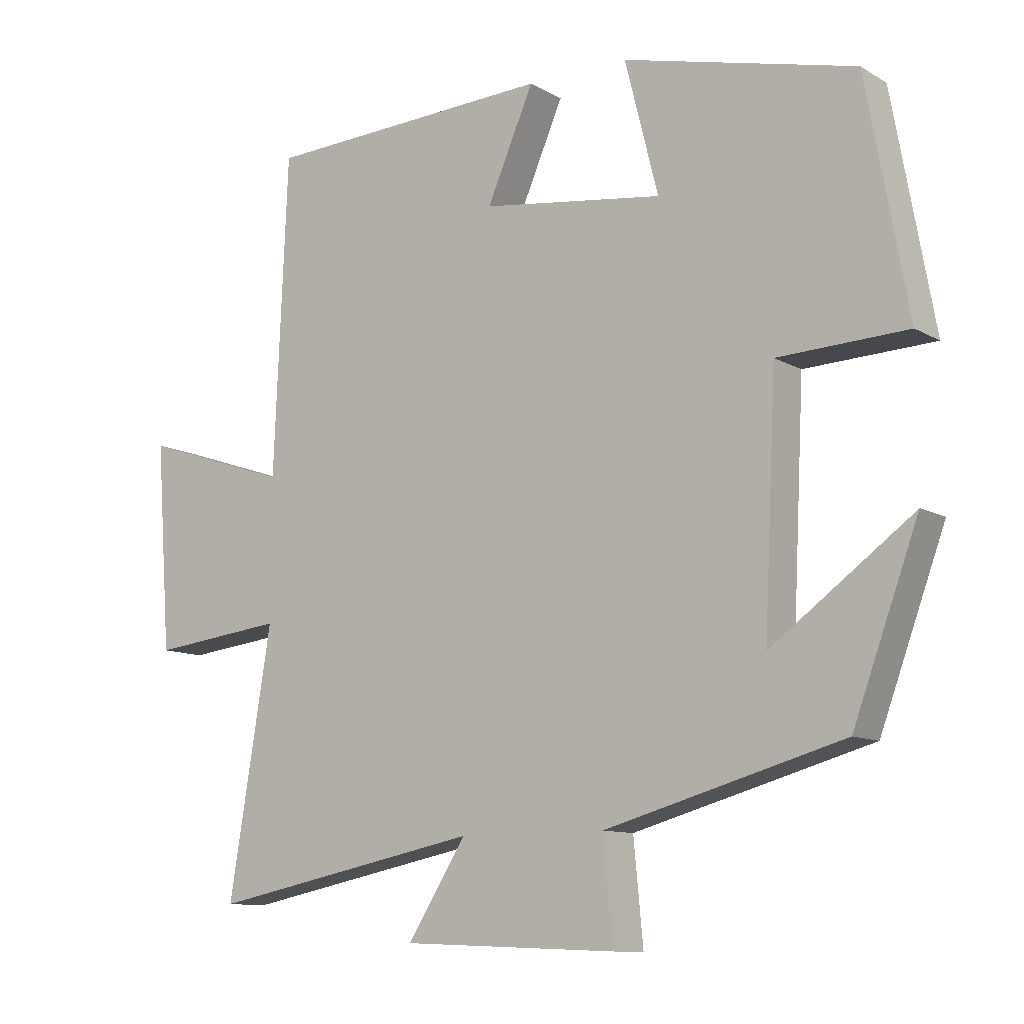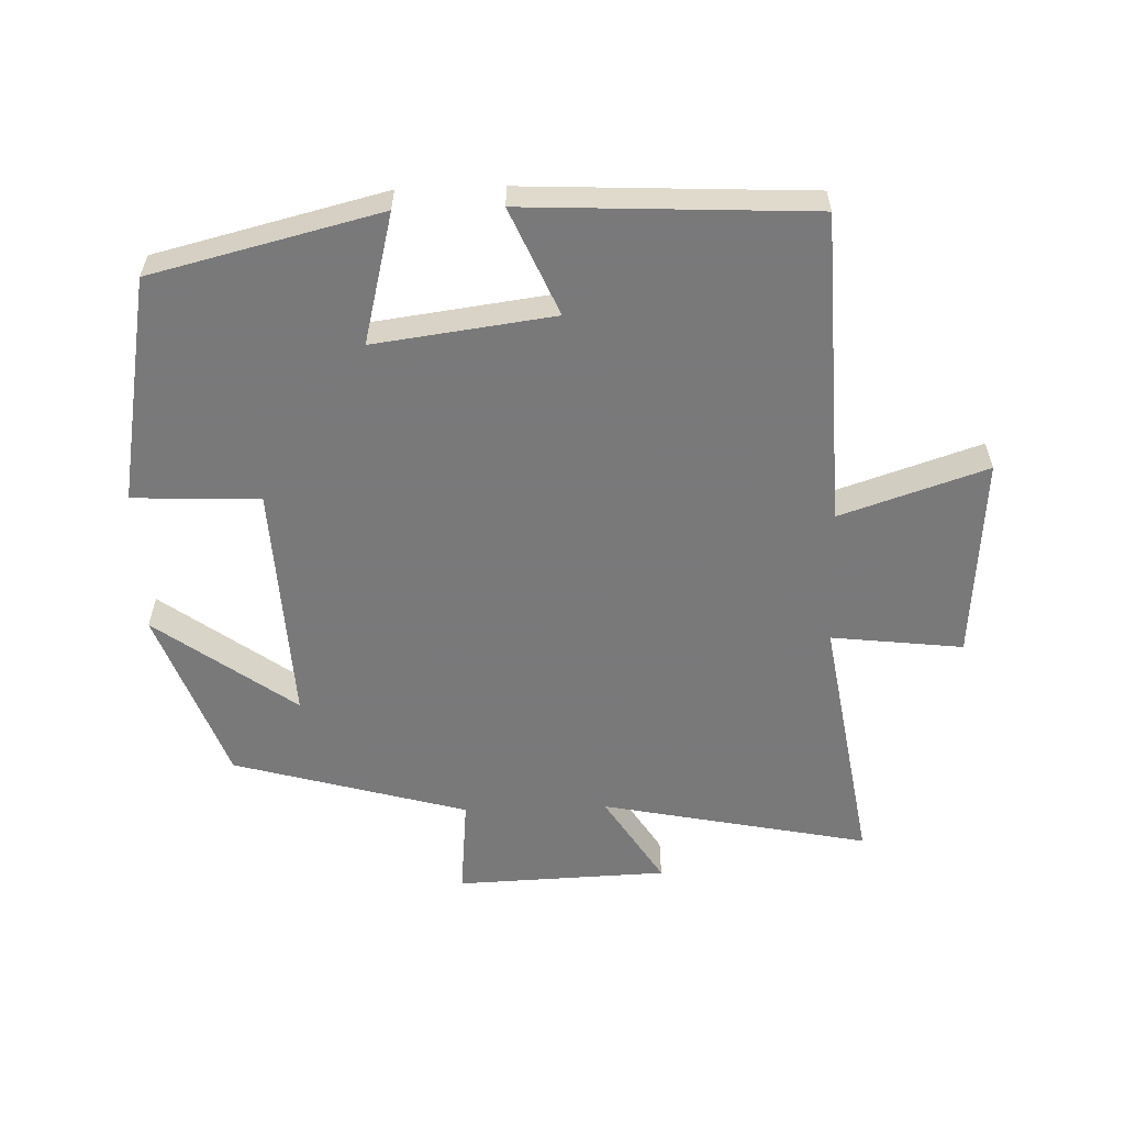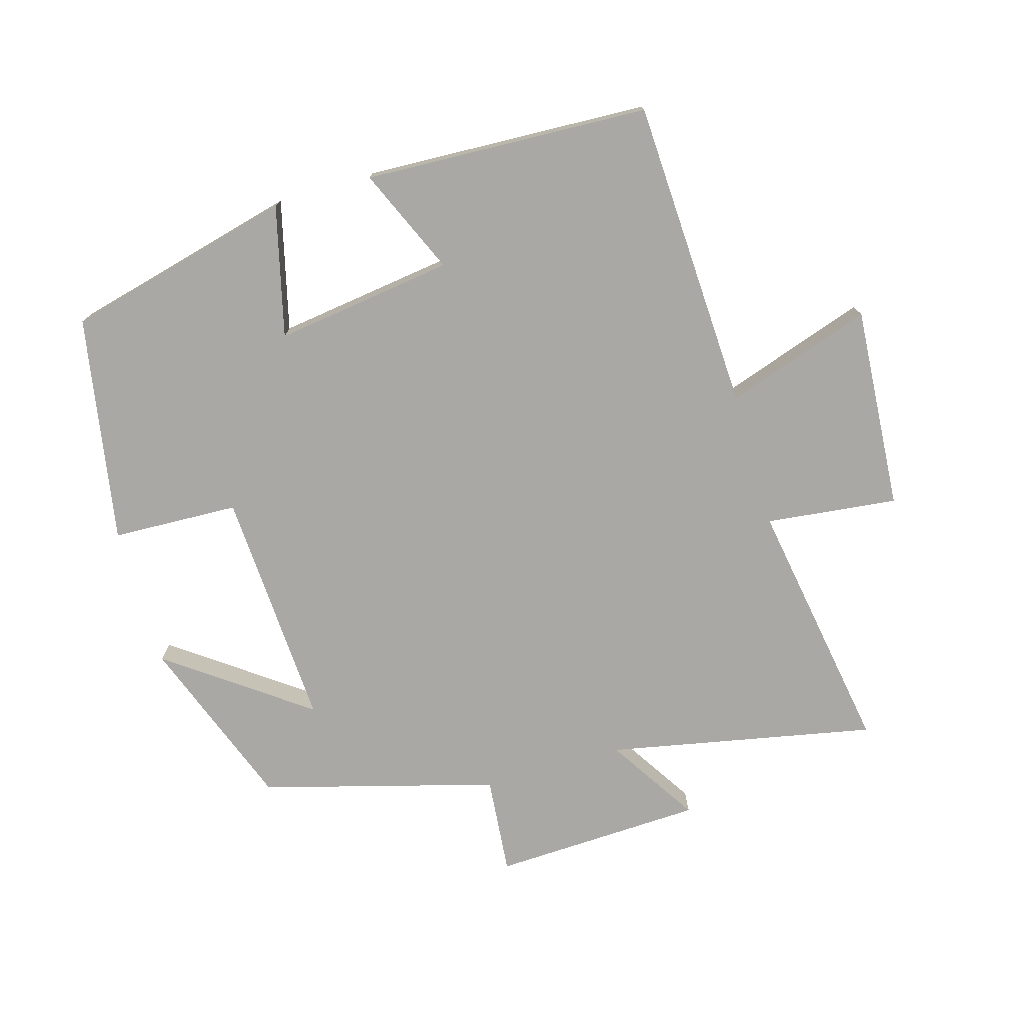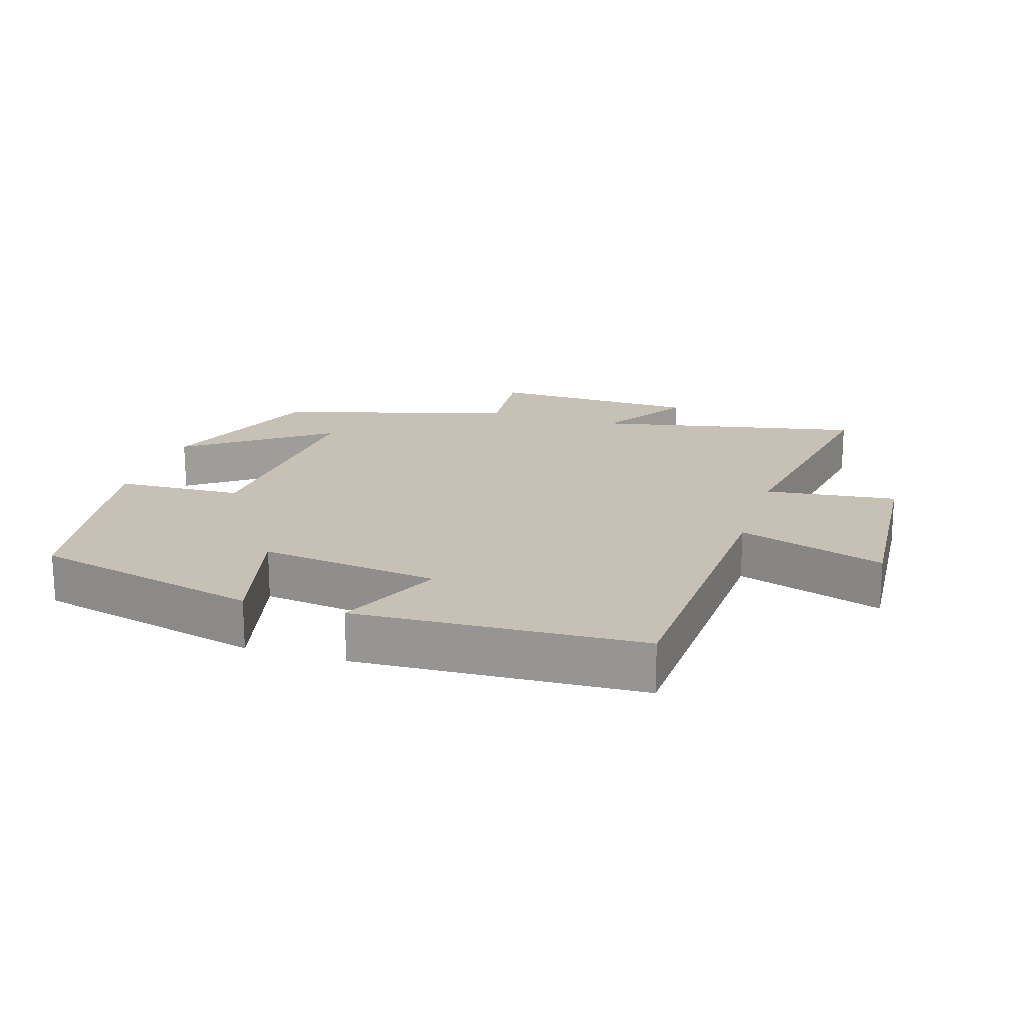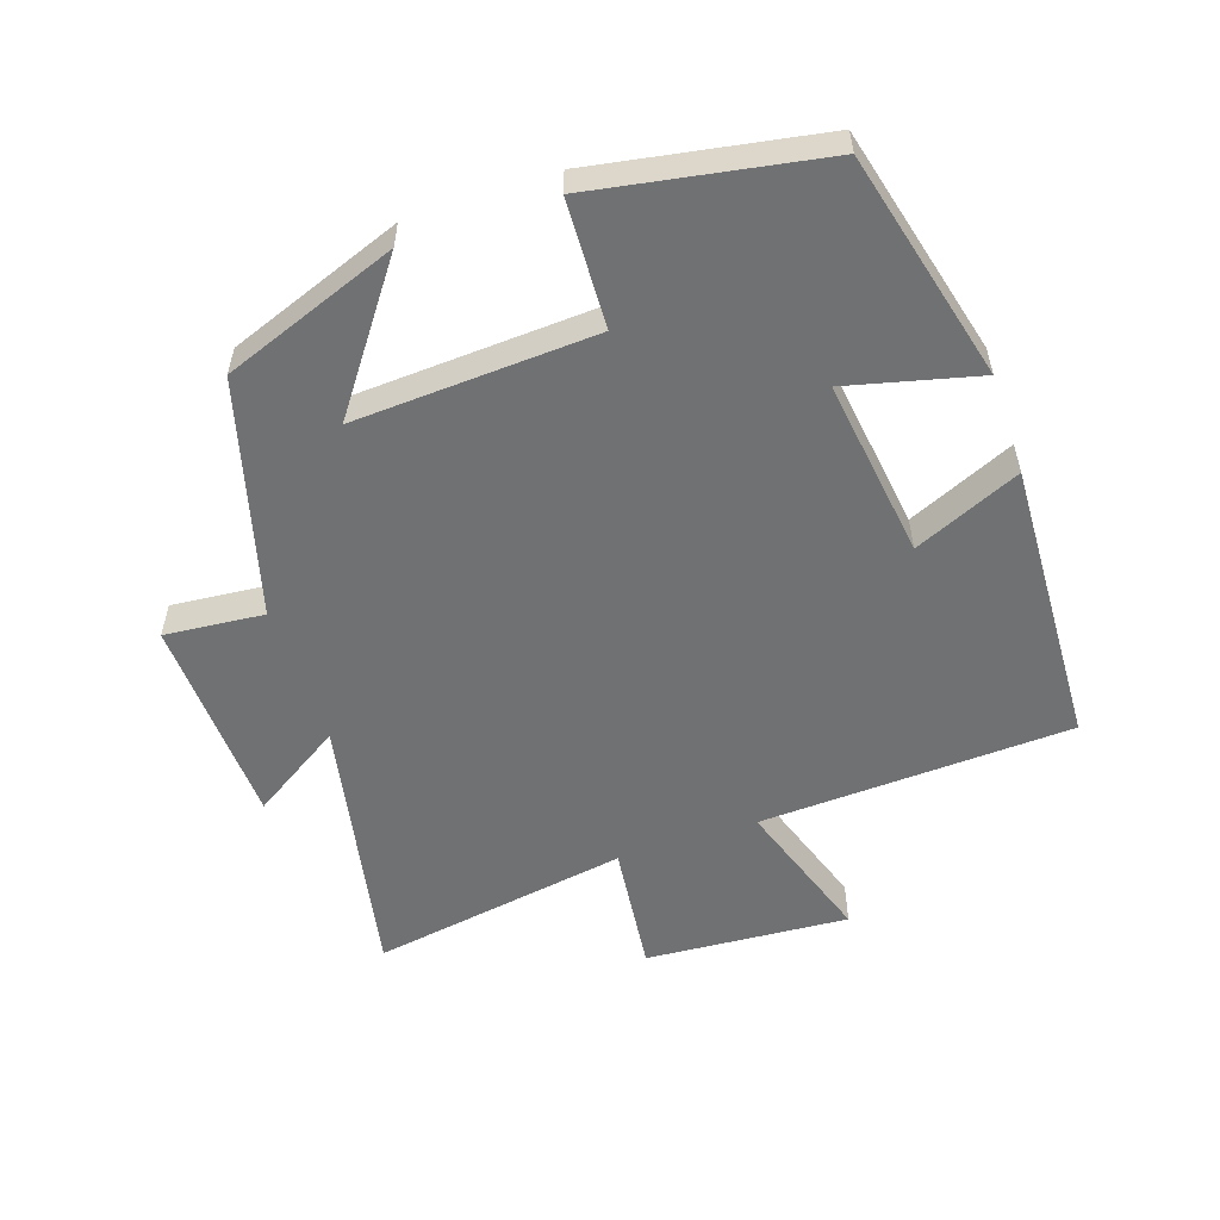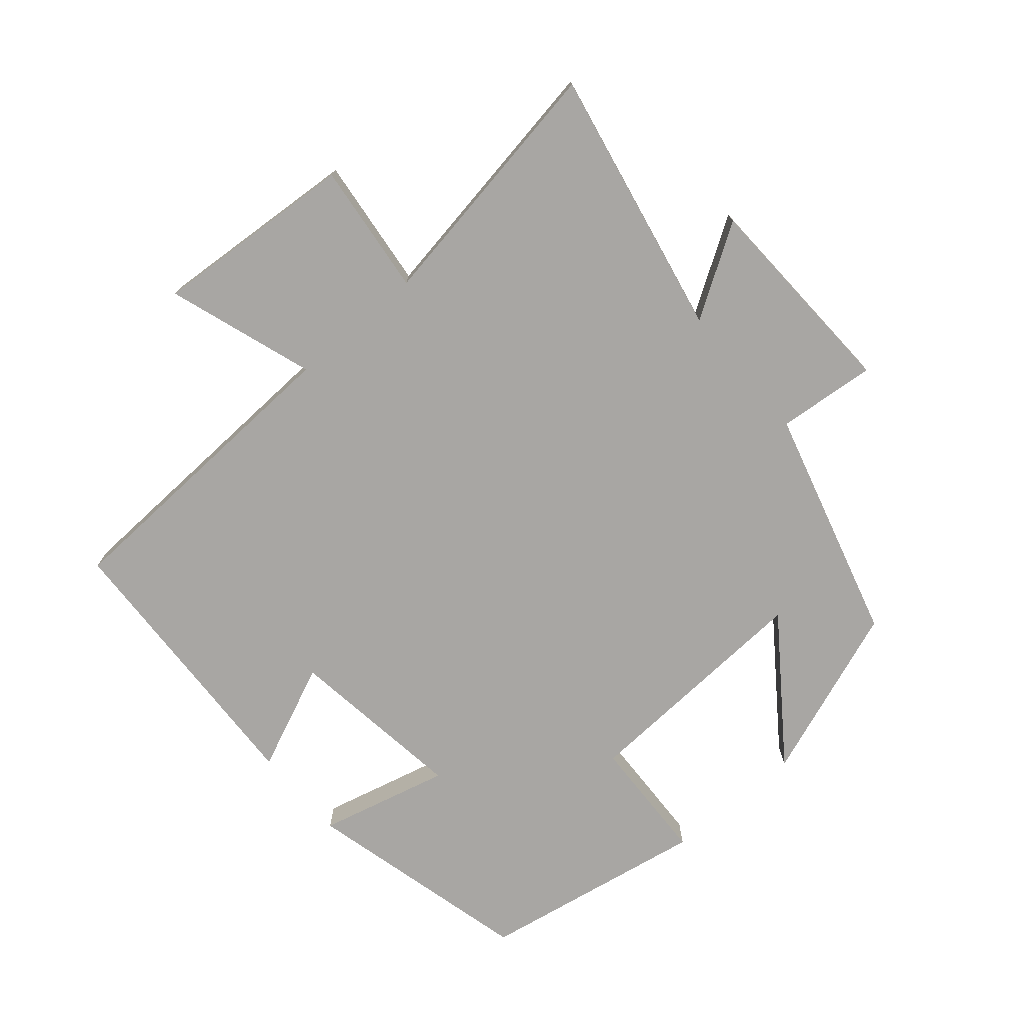
<metadata>
{"format":"obj","ext":"obj","renderer":"f3d","projection":"perspective","resolution":1024,"background":"white","views":[{"elev":-10.6,"azim":-144.4,"up":"+Z"},{"elev":-57.8,"azim":1.8,"up":"+Y"},{"elev":-75.0,"azim":16.4,"up":"+Y"},{"elev":18.6,"azim":17.4,"up":"+Y"},{"elev":-55.1,"azim":-71.2,"up":"+Y"},{"elev":-74.3,"azim":130.6,"up":"+Y"}]}
</metadata>
<code>
v 0.48 0.07 0.48
v 0.5 0.07 0.013
v 0.719 0.07 0.086
v 0.697 0.07 -0.218
v 0.5 0.07 -0.195
v 0.563 0.07 -0.581
v 0.162 0.07 -0.5
v 0.248 0.07 -0.636
v -0.068 0.07 -0.648
v -0.054 0.07 -0.5
v -0.404 0.07 -0.402
v -0.5 0.07 -0.141
v -0.292 0.07 -0.293
v -0.31 0.07 0.067
v -0.5 0.07 0.075
v -0.439 0.07 0.415
v -0.097 0.07 0.5
v -0.146 0.07 0.305
v 0.122 0.07 0.341
v 0.053 0.07 0.5
v 0.48 0 0.48
v 0.5 0 0.013
v 0.719 0 0.086
v 0.697 0 -0.218
v 0.5 0 -0.195
v 0.563 0 -0.581
v 0.162 0 -0.5
v 0.248 0 -0.636
v -0.068 0 -0.648
v -0.054 0 -0.5
v -0.404 0 -0.402
v -0.5 0 -0.141
v -0.292 0 -0.293
v -0.31 0 0.067
v -0.5 0 0.075
v -0.439 0 0.415
v -0.097 0 0.5
v -0.146 0 0.305
v 0.122 0 0.341
v 0.053 0 0.5
f 19 20 1 2
f 18 19 2
f 16 17 18
f 15 16 18
f 14 15 18
f 13 14 18 2
f 10 11 12 13
f 10 13 2 3
f 7 8 9 10
f 7 10 3
f 5 6 7
f 5 7 3
f 3 4 5
f 22 21 40 39
f 22 39 38
f 38 37 36
f 38 36 35
f 38 35 34
f 22 38 34 33
f 33 32 31 30
f 23 22 33 30
f 30 29 28 27
f 23 30 27
f 27 26 25
f 23 27 25
f 25 24 23
f 1 21 22 2
f 2 22 23 3
f 3 23 24 4
f 4 24 25 5
f 5 25 26 6
f 6 26 27 7
f 7 27 28 8
f 8 28 29 9
f 9 29 30 10
f 10 30 31 11
f 11 31 32 12
f 12 32 33 13
f 13 33 34 14
f 14 34 35 15
f 15 35 36 16
f 16 36 37 17
f 17 37 38 18
f 18 38 39 19
f 19 39 40 20
f 20 40 21 1

</code>
